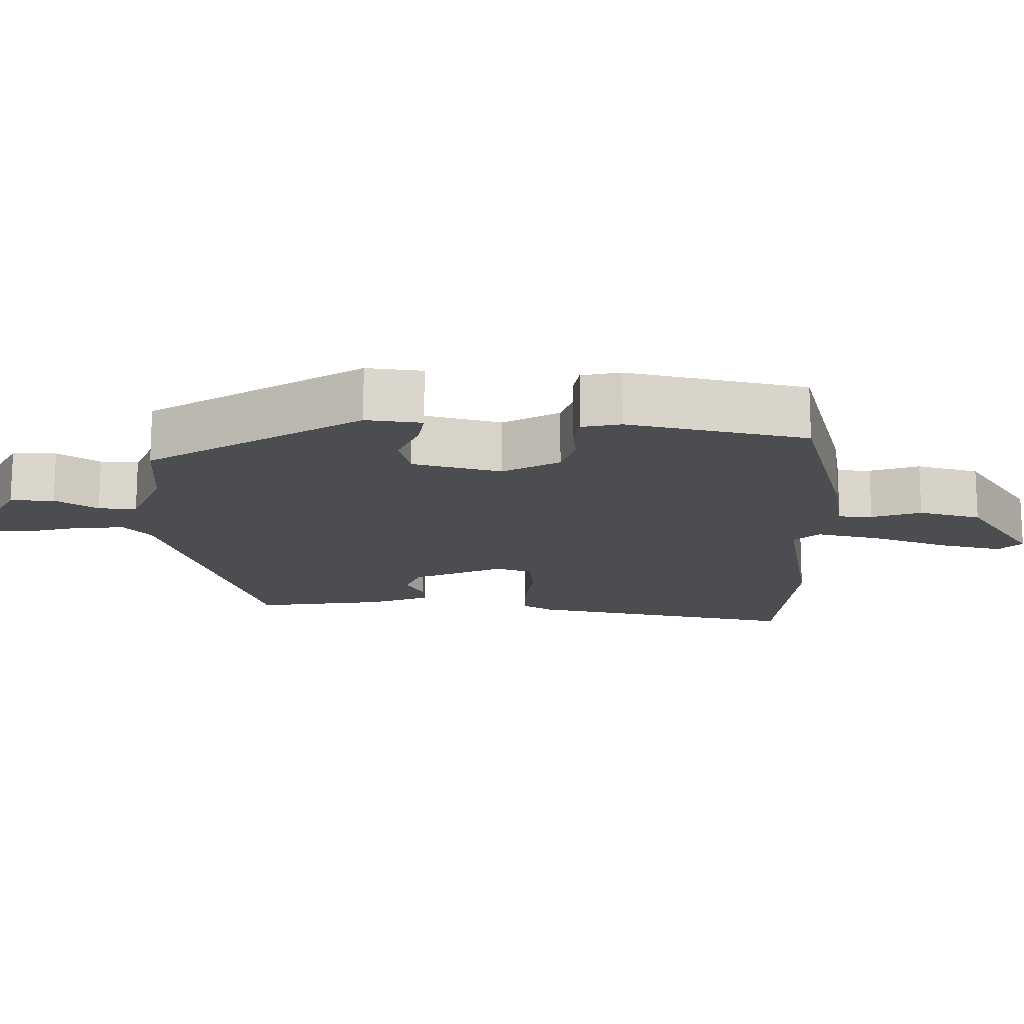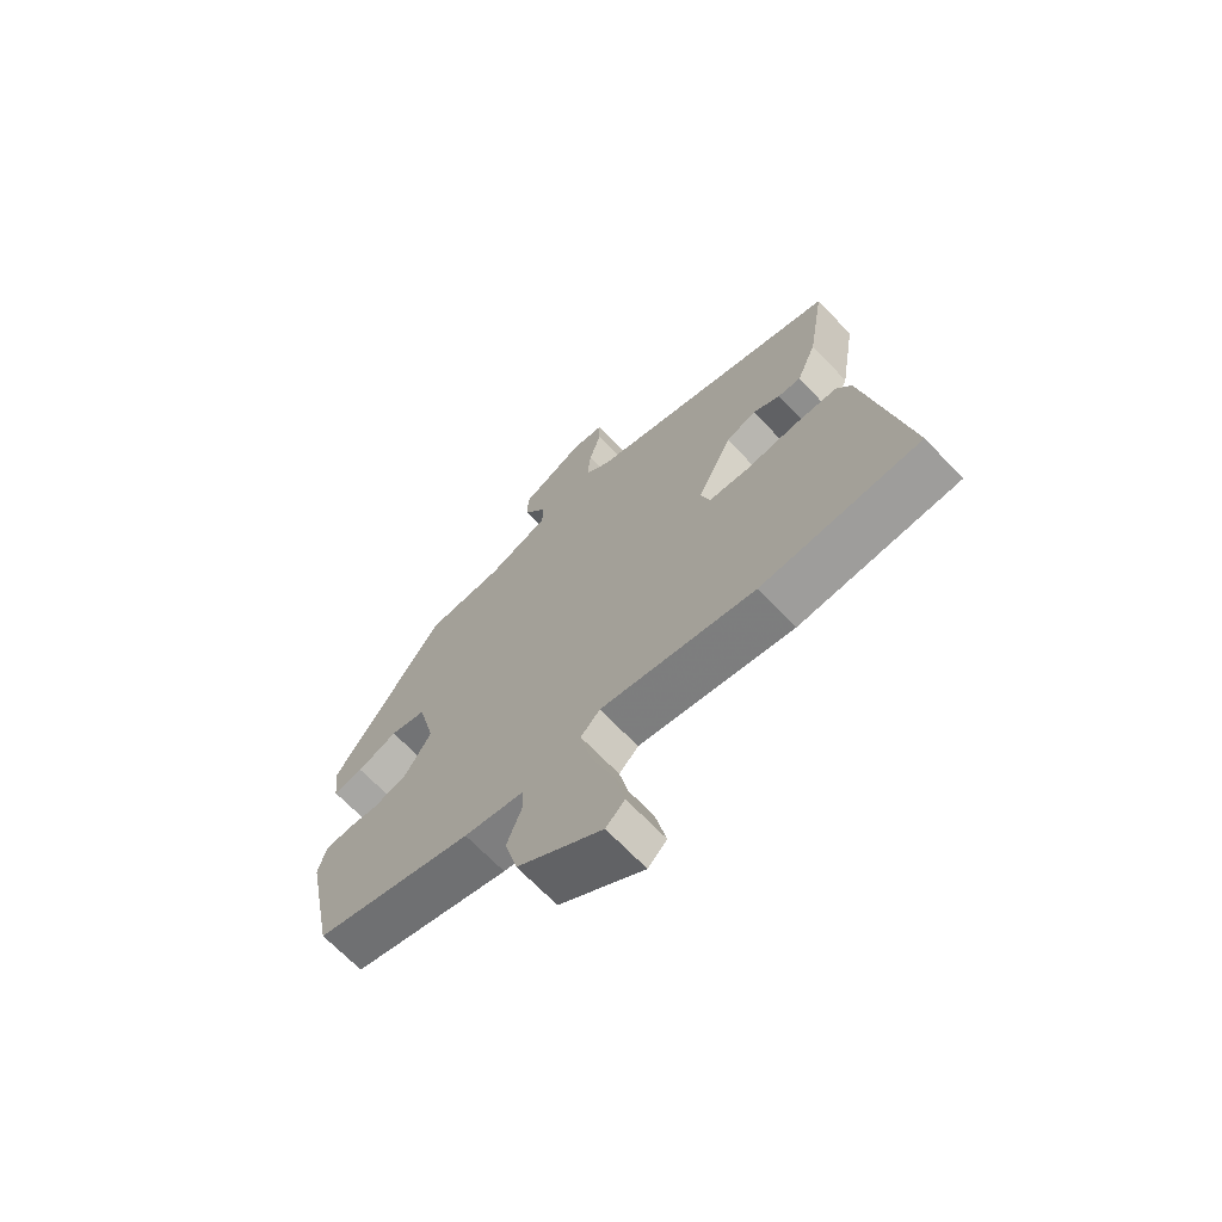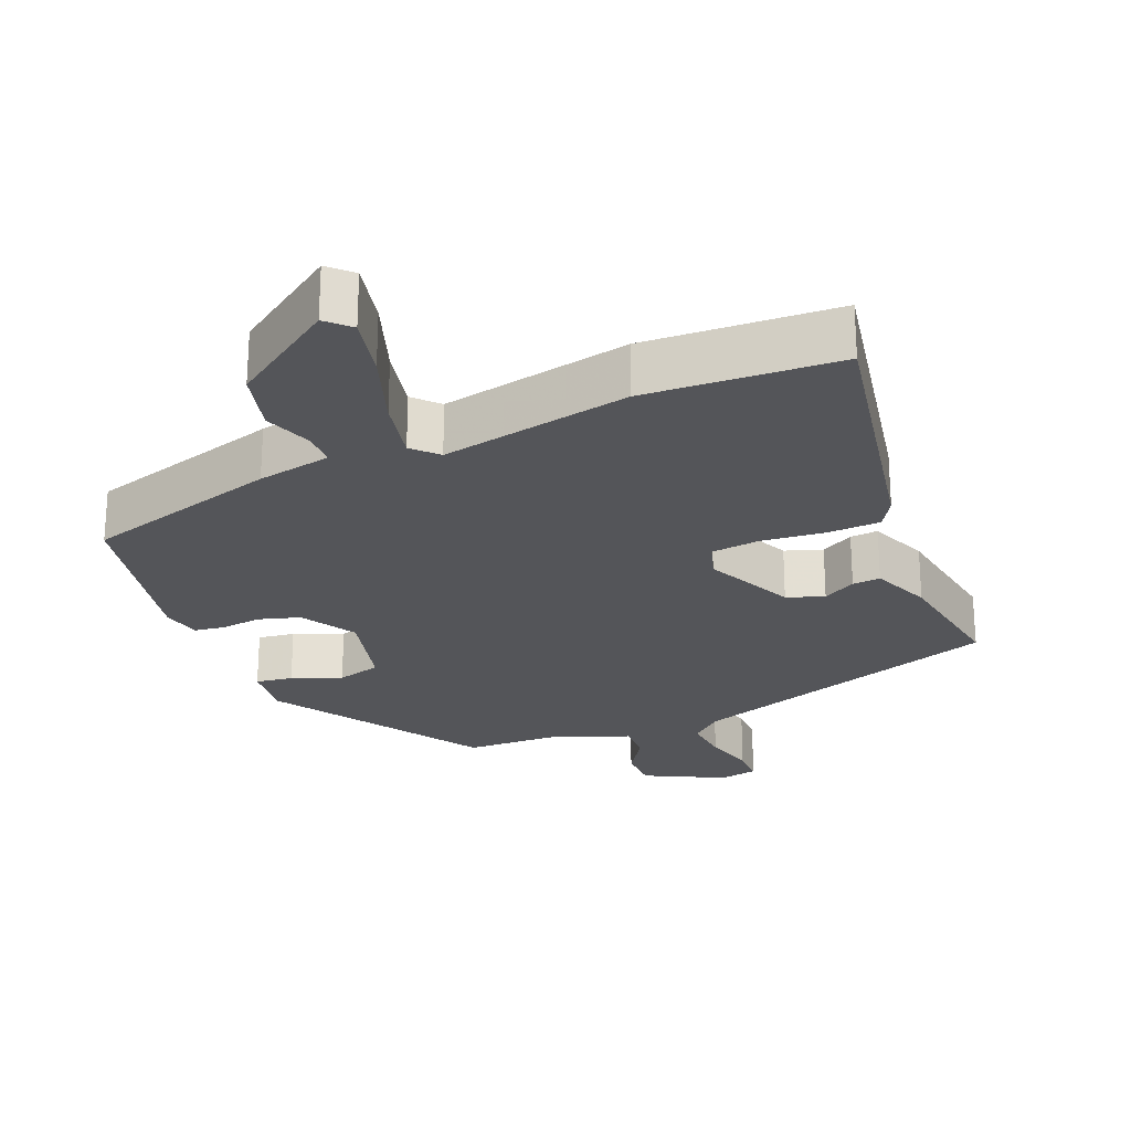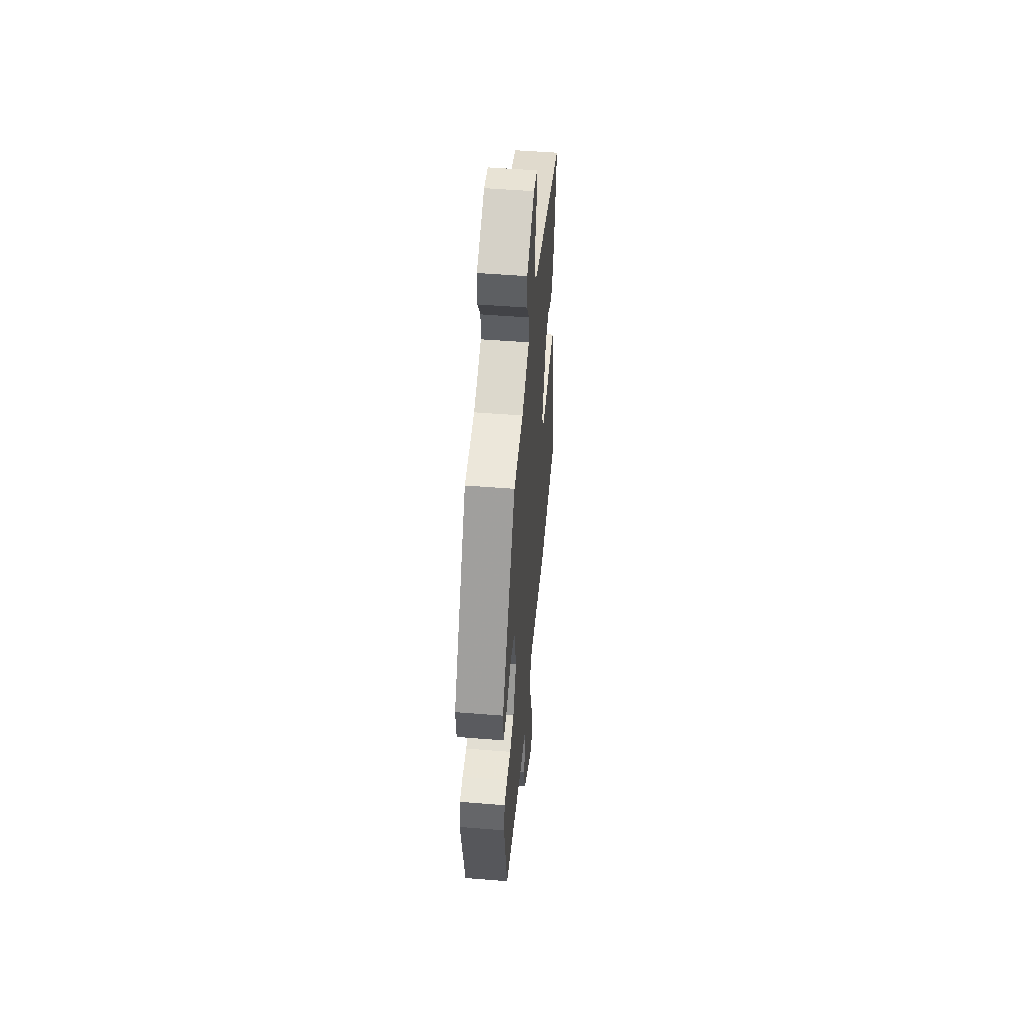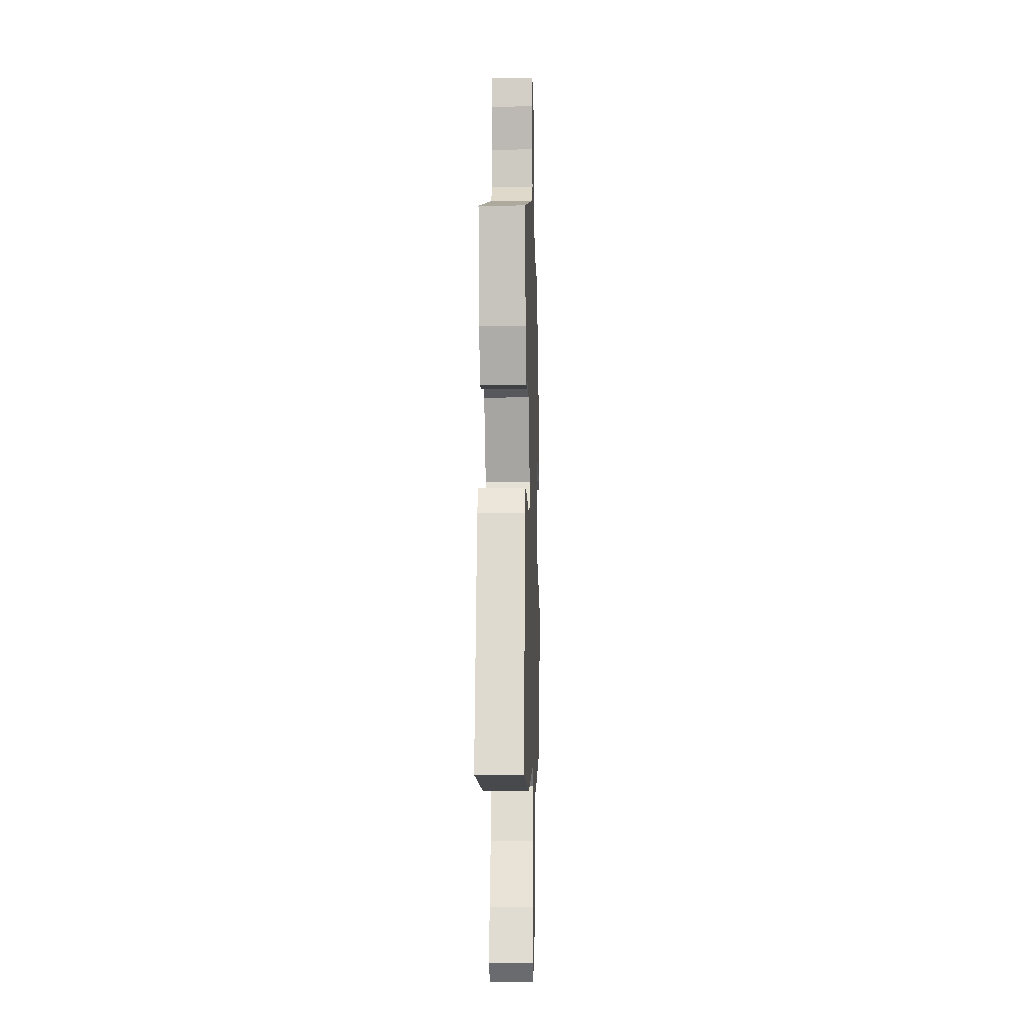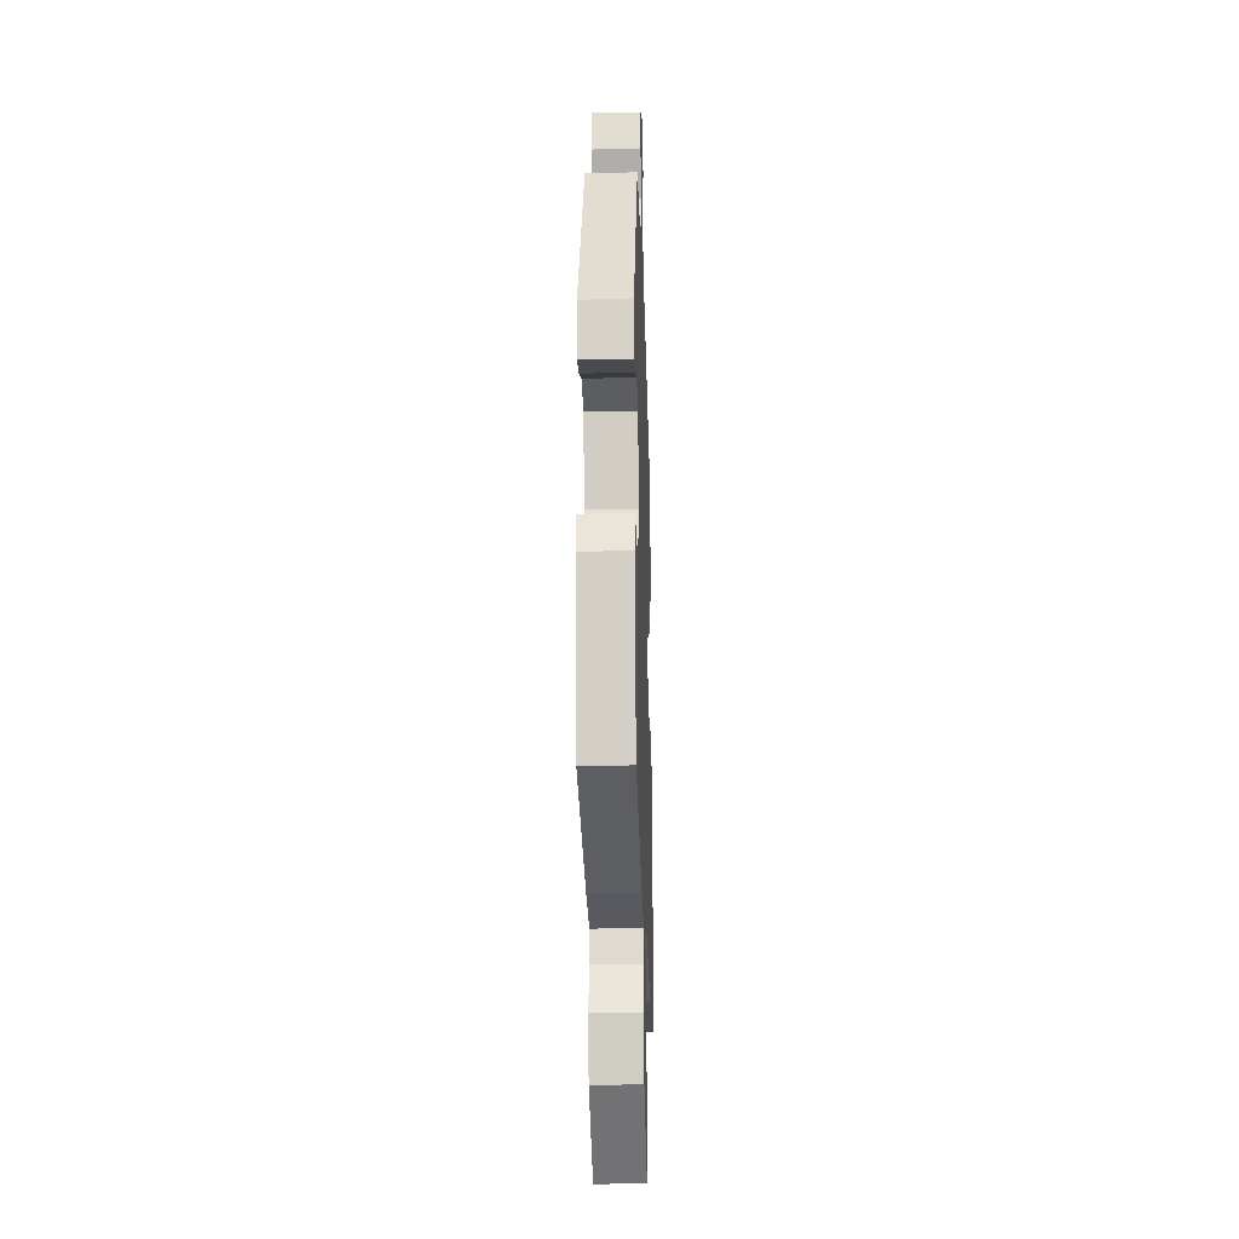
<metadata>
{"format":"obj","ext":"obj","renderer":"f3d","projection":"perspective","resolution":1024,"background":"white","views":[{"elev":-15.7,"azim":87.8,"up":"+Y"},{"elev":-68.4,"azim":-136.3,"up":"+Z"},{"elev":-24.7,"azim":-157.6,"up":"+Y"},{"elev":51.1,"azim":95.0,"up":"+Z"},{"elev":-9.4,"azim":-88.1,"up":"+Z"},{"elev":-20.9,"azim":91.8,"up":"+Z"}]}
</metadata>
<code>
v -0.498 0.07 0.358
v -0.057 0.07 0.505
v -0.014 0.07 0.543
v -0.02 0.07 0.609
v -0.04 0.07 0.68
v -0.04 0.07 0.732
v 0.014 0.07 0.742
v 0.125 0.07 0.686
v 0.126 0.07 0.625
v 0.088 0.07 0.566
v 0.087 0.07 0.513
v 0.193 0.07 0.472
v 0.327 0.07 0.468
v 0.516 0.07 0.179
v 0.508 0.07 0.101
v 0.456 0.07 0.108
v 0.387 0.07 0.135
v 0.325 0.07 0.118
v 0.295 0.07 -0.006
v 0.341 0.07 -0.083
v 0.399 0.07 -0.1
v 0.456 0.07 -0.093
v 0.498 0.07 -0.099
v 0.511 0.07 -0.153
v 0.461 0.07 -0.403
v 0.189 0.07 -0.483
v 0.086 0.07 -0.503
v 0.085 0.07 -0.55
v 0.11 0.07 -0.618
v 0.088 0.07 -0.705
v -0.057 0.07 -0.806
v -0.089 0.07 -0.775
v -0.07 0.07 -0.687
v -0.033 0.07 -0.58
v -0.014 0.07 -0.49
v -0.047 0.07 -0.456
v -0.312 0.07 -0.509
v -0.582 0.07 -0.496
v -0.511 0.07 -0.113
v -0.486 0.07 -0.071
v -0.412 0.07 -0.068
v -0.324 0.07 -0.077
v -0.255 0.07 -0.069
v -0.239 0.07 -0.018
v -0.298 0.07 0.107
v -0.35 0.07 0.125
v -0.396 0.07 0.099
v -0.435 0.07 0.096
v -0.469 0.07 0.179
v -0.498 0 0.358
v -0.057 0 0.505
v -0.014 0 0.543
v -0.02 0 0.609
v -0.04 0 0.68
v -0.04 0 0.732
v 0.014 0 0.742
v 0.125 0 0.686
v 0.126 0 0.625
v 0.088 0 0.566
v 0.087 0 0.513
v 0.193 0 0.472
v 0.327 0 0.468
v 0.516 0 0.179
v 0.508 0 0.101
v 0.456 0 0.108
v 0.387 0 0.135
v 0.325 0 0.118
v 0.295 0 -0.006
v 0.341 0 -0.083
v 0.399 0 -0.1
v 0.456 0 -0.093
v 0.498 0 -0.099
v 0.511 0 -0.153
v 0.461 0 -0.403
v 0.189 0 -0.483
v 0.086 0 -0.503
v 0.085 0 -0.55
v 0.11 0 -0.618
v 0.088 0 -0.705
v -0.057 0 -0.806
v -0.089 0 -0.775
v -0.07 0 -0.687
v -0.033 0 -0.58
v -0.014 0 -0.49
v -0.047 0 -0.456
v -0.312 0 -0.509
v -0.582 0 -0.496
v -0.511 0 -0.113
v -0.486 0 -0.071
v -0.412 0 -0.068
v -0.324 0 -0.077
v -0.255 0 -0.069
v -0.239 0 -0.018
v -0.298 0 0.107
v -0.35 0 0.125
v -0.396 0 0.099
v -0.435 0 0.096
v -0.469 0 0.179
f 46 47 48 49
f 45 46 49 1
f 39 40 41 42
f 39 42 43
f 36 37 38 39
f 36 39 43
f 35 36 43 44
f 31 32 33 34
f 31 34 35
f 28 29 30 31
f 27 28 31 35
f 21 22 23 24
f 20 21 24 25
f 19 20 25 26
f 14 15 16 17
f 12 13 14 17
f 11 12 17 18
f 7 8 9 10
f 7 10 11
f 4 5 6 7
f 3 4 7 11
f 2 3 11 18
f 45 1 2 18
f 19 26 27 35
f 35 44 45
f 18 19 35 45
f 98 97 96 95
f 50 98 95 94
f 91 90 89 88
f 92 91 88
f 88 87 86 85
f 92 88 85
f 93 92 85 84
f 83 82 81 80
f 84 83 80
f 80 79 78 77
f 84 80 77 76
f 73 72 71 70
f 74 73 70 69
f 75 74 69 68
f 66 65 64 63
f 66 63 62 61
f 67 66 61 60
f 59 58 57 56
f 60 59 56
f 56 55 54 53
f 60 56 53 52
f 67 60 52 51
f 67 51 50 94
f 84 76 75 68
f 94 93 84
f 94 84 68 67
f 1 50 51 2
f 2 51 52 3
f 3 52 53 4
f 4 53 54 5
f 5 54 55 6
f 6 55 56 7
f 7 56 57 8
f 8 57 58 9
f 9 58 59 10
f 10 59 60 11
f 11 60 61 12
f 12 61 62 13
f 13 62 63 14
f 14 63 64 15
f 15 64 65 16
f 16 65 66 17
f 17 66 67 18
f 18 67 68 19
f 19 68 69 20
f 20 69 70 21
f 21 70 71 22
f 22 71 72 23
f 23 72 73 24
f 24 73 74 25
f 25 74 75 26
f 26 75 76 27
f 27 76 77 28
f 28 77 78 29
f 29 78 79 30
f 30 79 80 31
f 31 80 81 32
f 32 81 82 33
f 33 82 83 34
f 34 83 84 35
f 35 84 85 36
f 36 85 86 37
f 37 86 87 38
f 38 87 88 39
f 39 88 89 40
f 40 89 90 41
f 41 90 91 42
f 42 91 92 43
f 43 92 93 44
f 44 93 94 45
f 45 94 95 46
f 46 95 96 47
f 47 96 97 48
f 48 97 98 49
f 49 98 50 1

</code>
